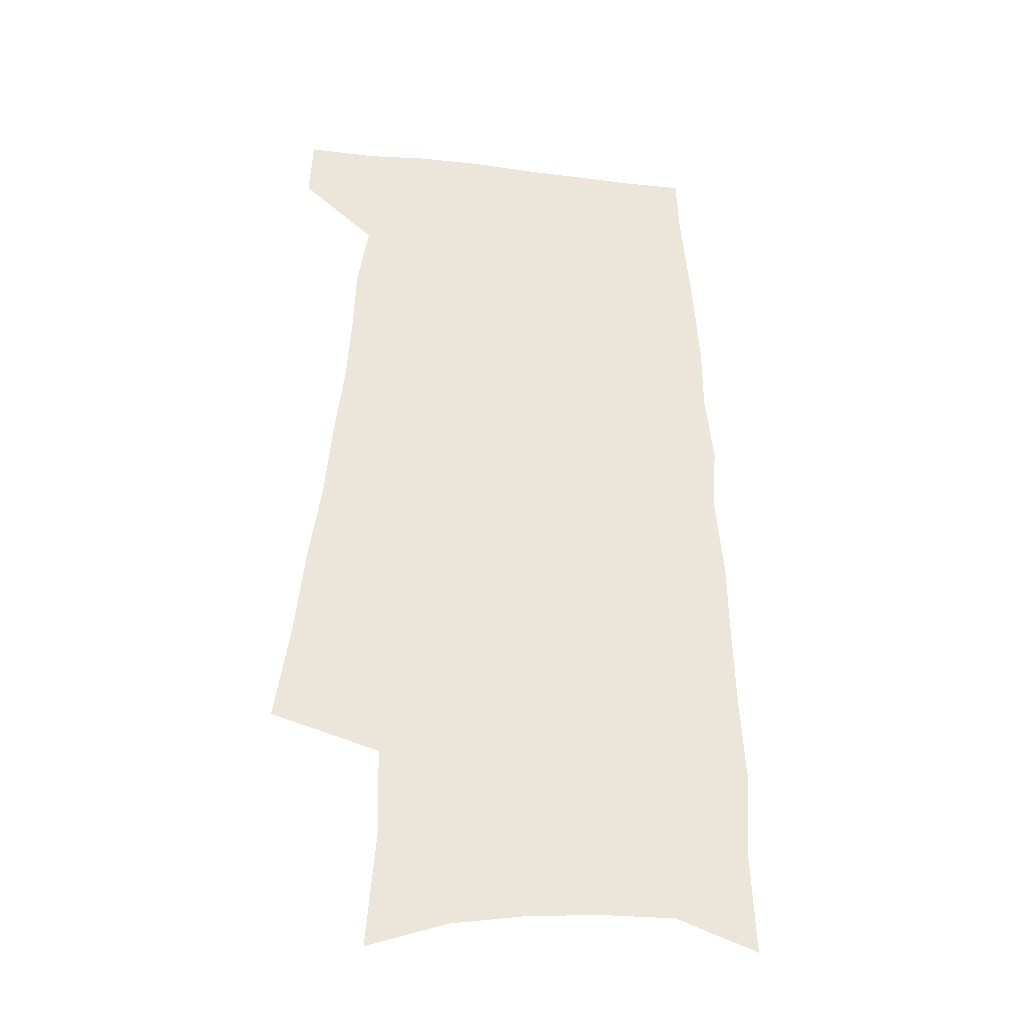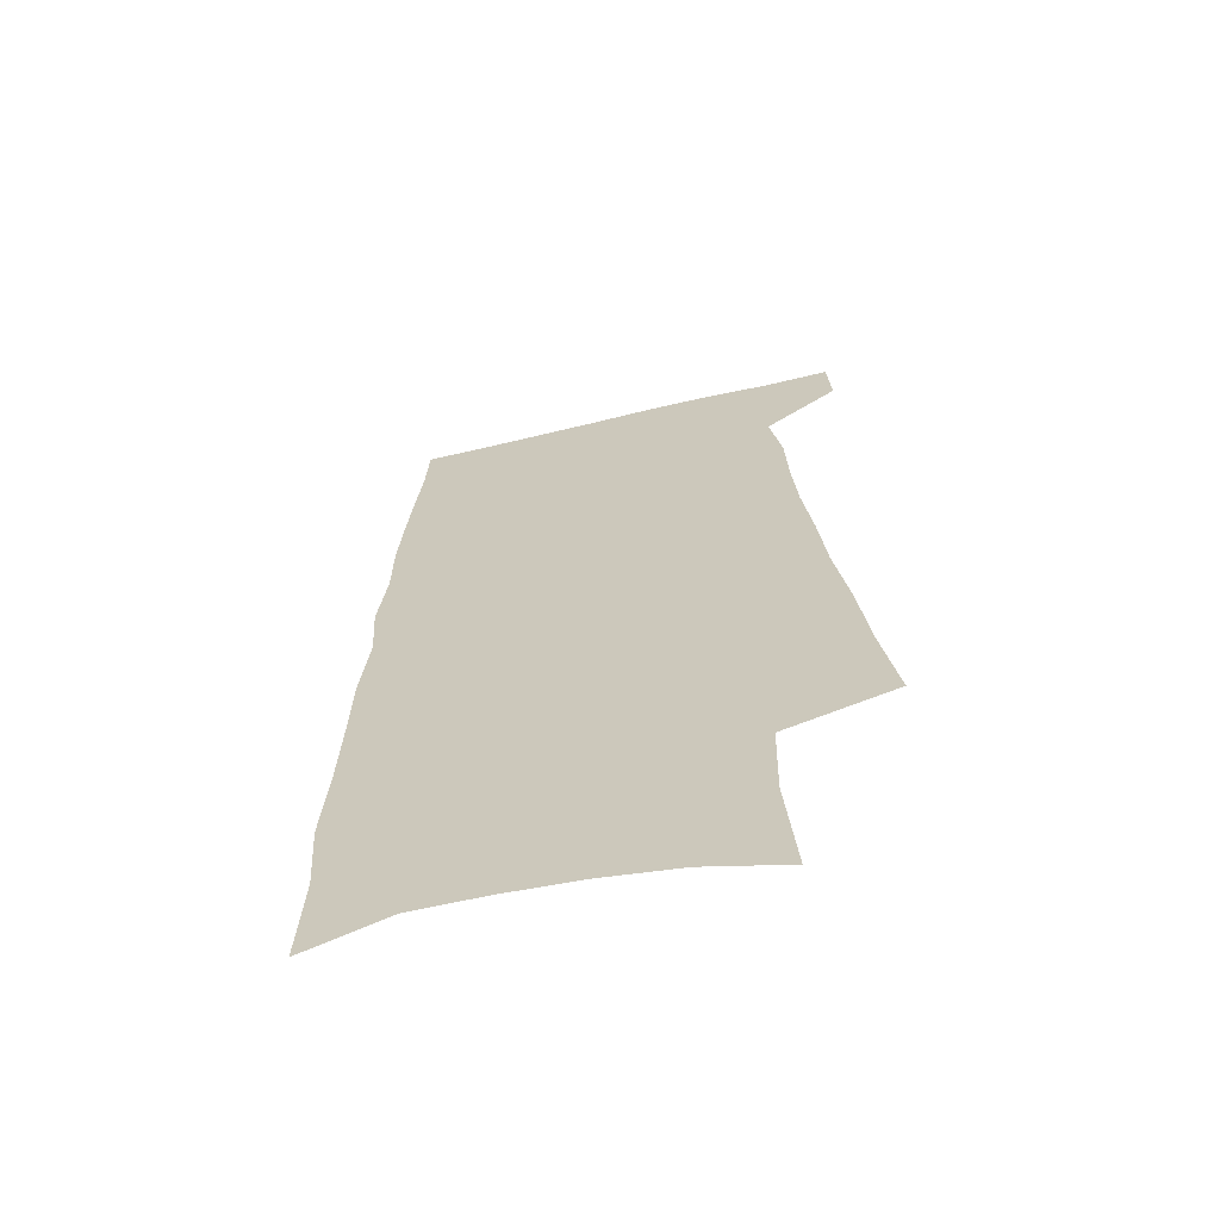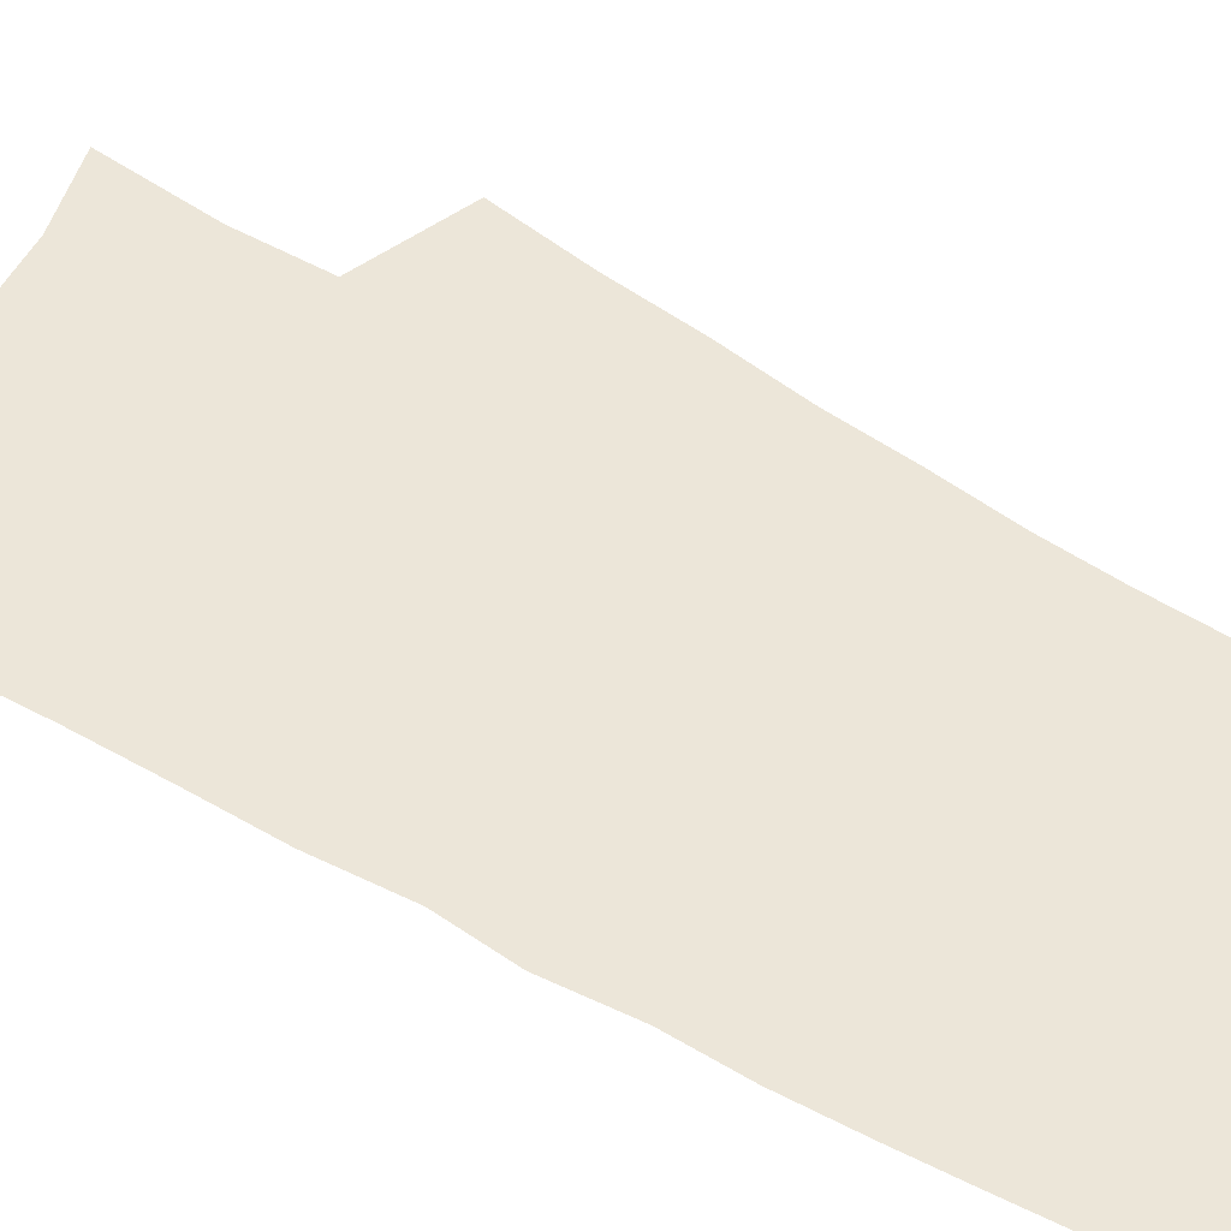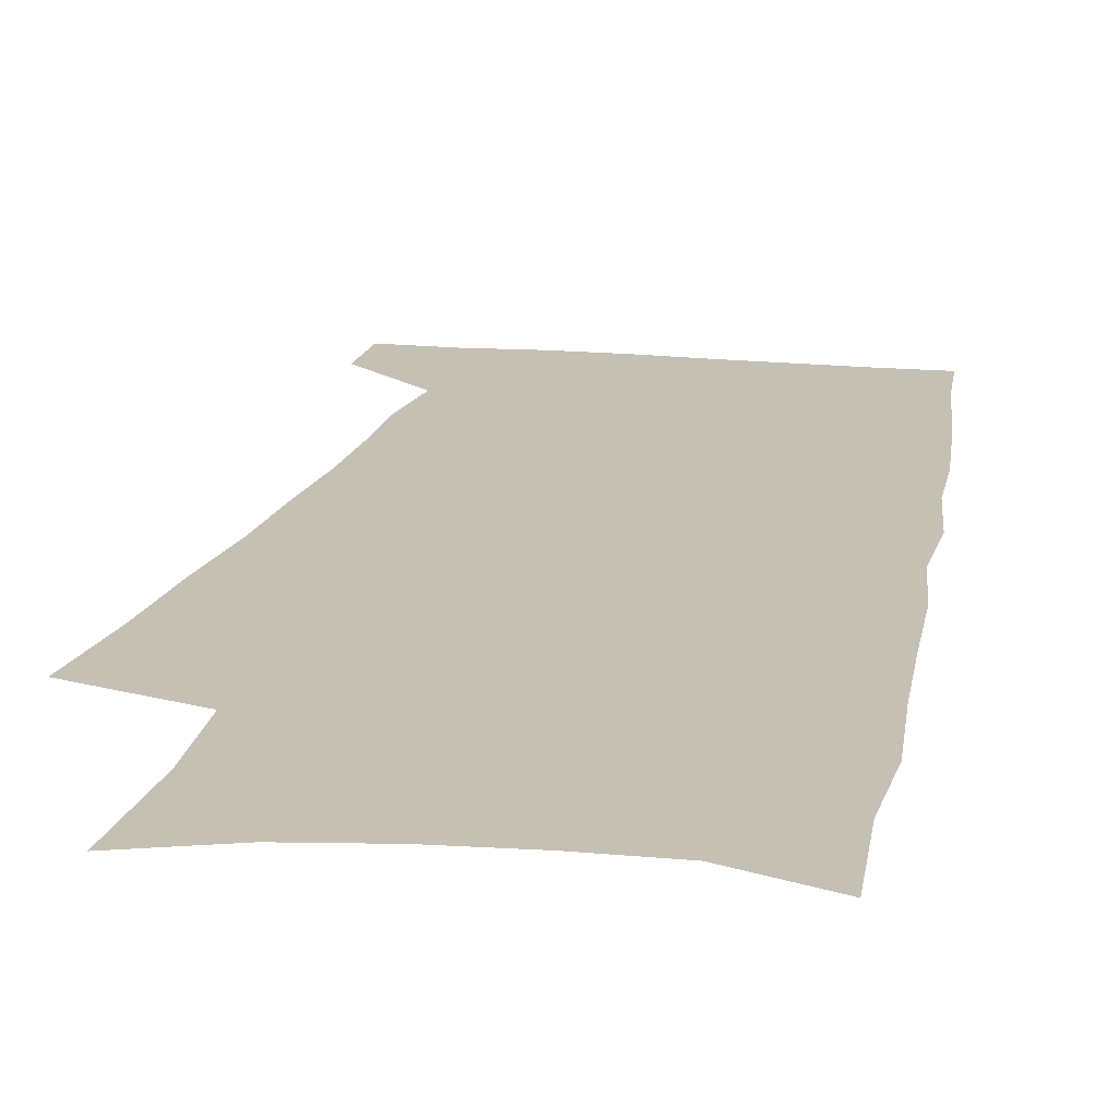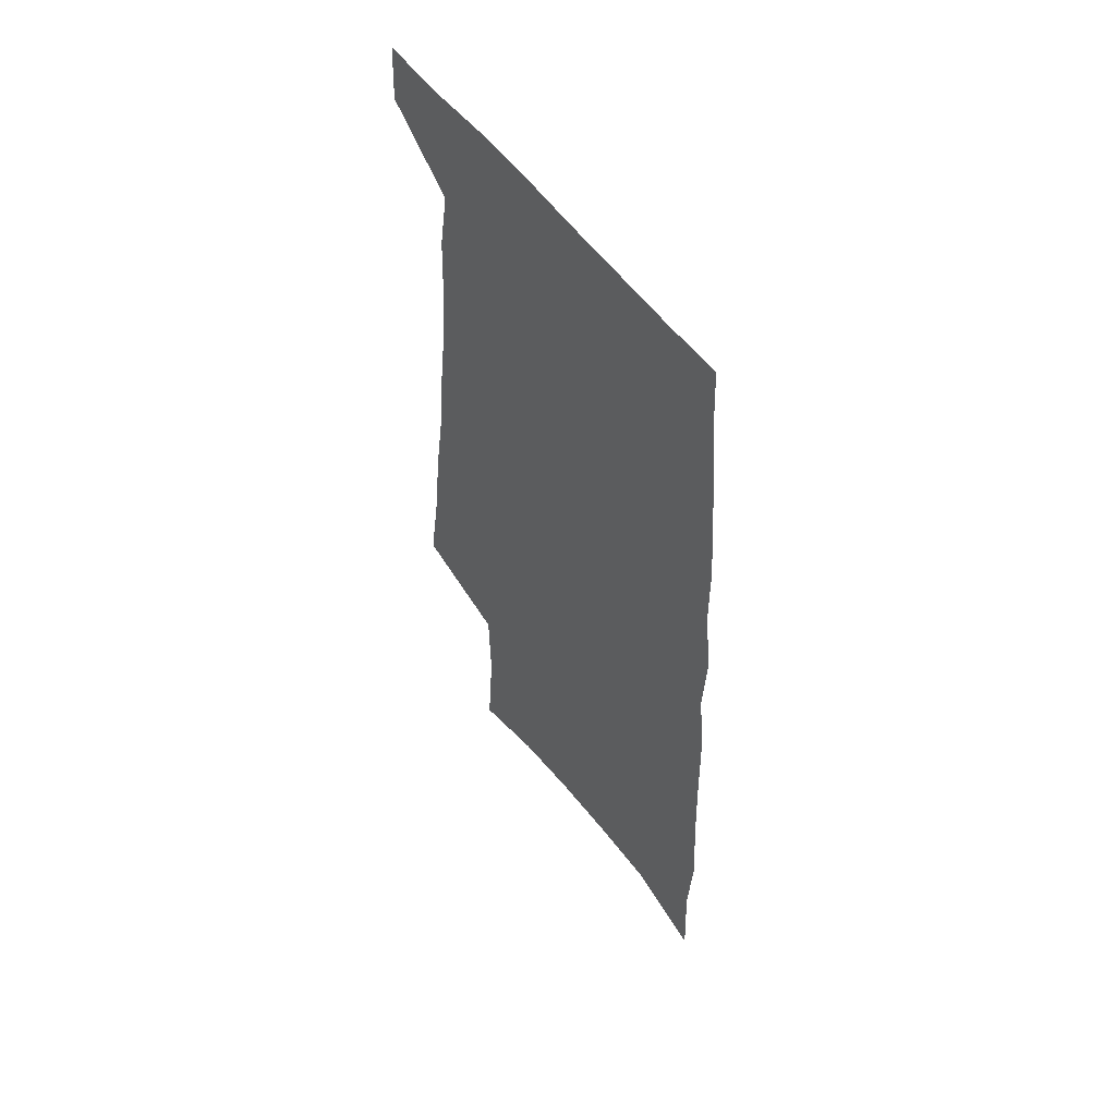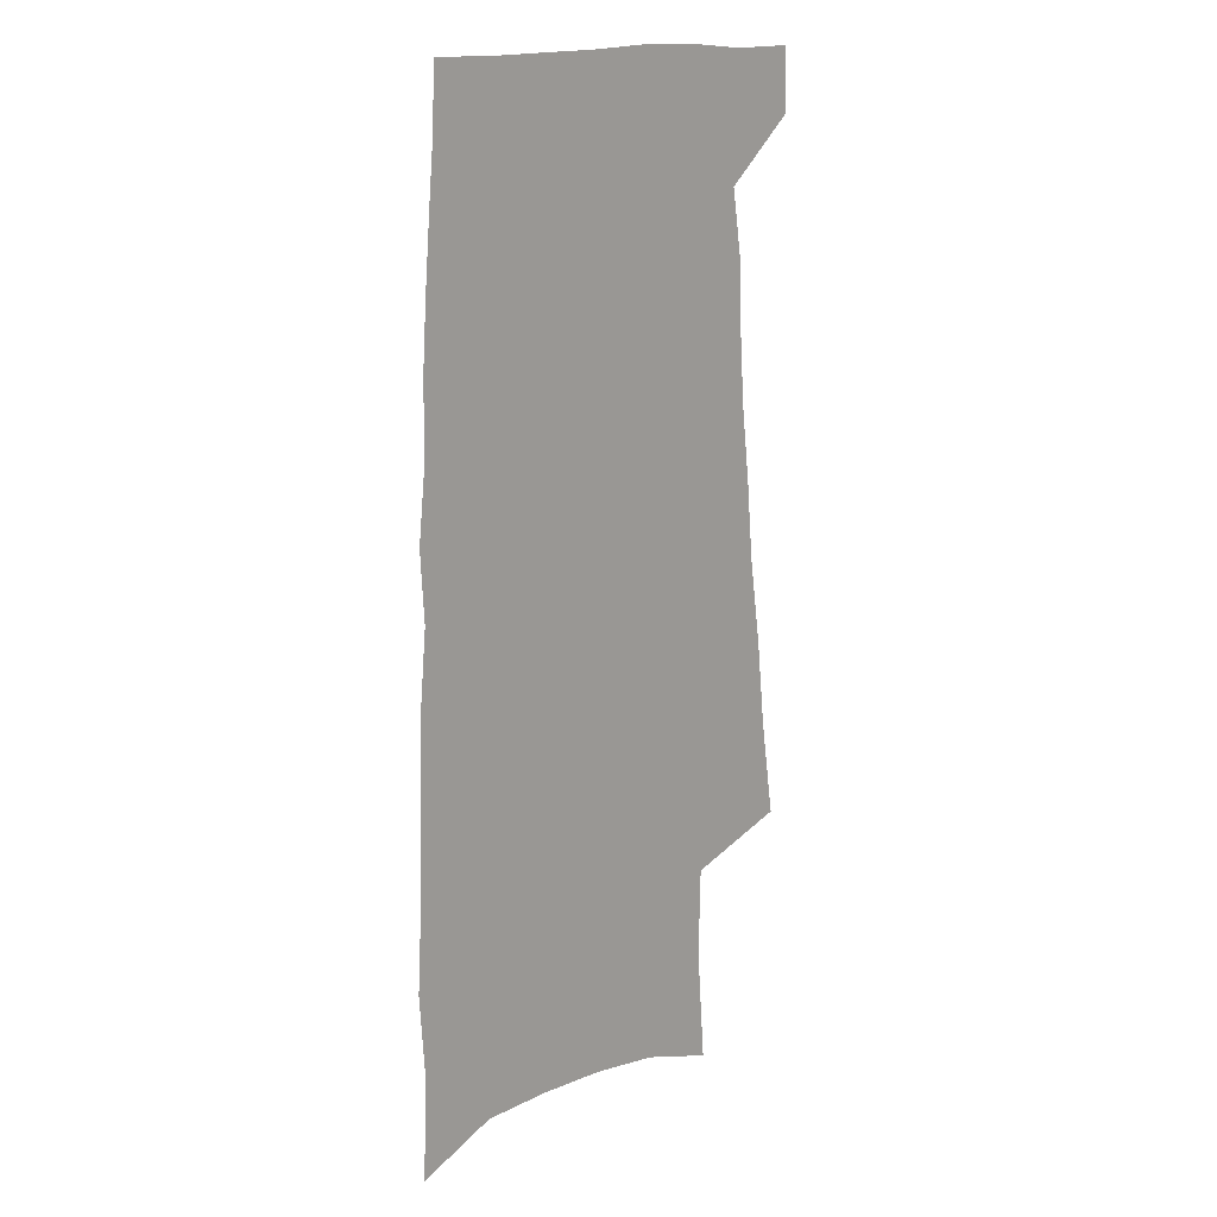
<metadata>
{"format":"obj","ext":"obj","renderer":"f3d","projection":"perspective","resolution":1024,"background":"white","views":[{"elev":-32.8,"azim":-9.5,"up":"+Y"},{"elev":-65.0,"azim":-166.5,"up":"+Y"},{"elev":48.8,"azim":124.1,"up":"+Z"},{"elev":18.3,"azim":11.1,"up":"+Z"},{"elev":56.0,"azim":53.9,"up":"+Y"},{"elev":15.8,"azim":132.7,"up":"+Y"}]}
</metadata>
<code>
v 495.6 527.6 0
v 496.8 552.7 0
v 496.1 248.9 0
v 502.2 288.1 0
v 506.2 323.3 0
v 511.4 358.2 0
v 514.3 389.6 0
v 518 420.1 0
v 520 448.4 0
v 520.9 475.2 0
v 525.3 502.6 0
v 523.9 527.8 0
v 524.1 552.5 0
v 537 154.7 0
v 540.6 200.8 0
v 539.7 236.1 0
v 544.1 274.7 0
v 546.2 308.3 0
v 545.8 338.3 0
v 548.3 370 0
v 549.6 398.9 0
v 550 426.1 0
v 550.8 452.9 0
v 552.2 478.9 0
v 552.5 503.6 0
v 552.8 527.8 0
v 549.4 554.8 0
v 569.2 165.7 0
v 573.2 214.7 0
v 574 250.2 0
v 574.9 283.6 0
v 574.7 313.9 0
v 575.7 345.5 0
v 576.9 375.8 0
v 576.4 401.9 0
v 576.7 428.7 0
v 577.7 455.5 0
v 577.8 480.2 0
v 578 504.3 0
v 578 527.7 0
v 575 555.3 0
v 599.4 170.7 0
v 601 216.7 0
v 601.8 254.6 0
v 602.1 286.7 0
v 602 317.7 0
v 601.9 346.7 0
v 602.1 376.2 0
v 602.5 404.8 0
v 602.3 430.6 0
v 602.5 456.8 0
v 602.3 481 0
v 602.5 505.1 0
v 601.9 529 0
v 601 554.4 0
v 628.9 173 0
v 628.7 218.2 0
v 628.8 253 0
v 629.2 283.9 0
v 628.2 318.4 0
v 627.9 348.5 0
v 627.5 377.4 0
v 627.3 404.8 0
v 627.2 430.7 0
v 626.7 456.7 0
v 626.4 481.4 0
v 626.1 505.4 0
v 626.1 528.9 0
v 626 554.1 0
v 658.2 173.5 0
v 657 213.8 0
v 657 247.9 0
v 657.1 280.3 0
v 656 313.5 0
v 655.1 344.7 0
v 654.1 374.5 0
v 653.6 402.3 0
v 652.6 429.6 0
v 652 455.5 0
v 651.8 480.6 0
v 651.1 505.3 0
v 650.6 529.5 0
v 650.8 553.9 0
v 690.9 161.6 0
v 689.2 201.9 0
v 691.6 234.3 0
v 689.4 270.2 0
v 688.4 303.6 0
v 687.8 335.1 0
v 684.7 367.7 0
v 686.4 395.2 0
v 683.2 424.9 0
v 683.1 451.6 0
v 681.3 478.3 0
v 679.1 504.3 0
v 676.7 529.8 0
v 675.6 554.4 0
v 691 601 0
f 11 12 1
f 1 12 2
f 12 13 2
f 16 17 3
f 3 17 4
f 17 18 4
f 4 18 5
f 18 19 5
f 5 19 6
f 19 20 6
f 6 20 7
f 20 21 7
f 7 21 8
f 21 22 8
f 8 22 9
f 22 23 9
f 9 23 10
f 23 24 10
f 10 24 11
f 24 25 11
f 11 25 12
f 25 26 12
f 12 26 13
f 26 27 13
f 14 28 15
f 28 29 15
f 15 29 16
f 29 30 16
f 16 30 17
f 30 31 17
f 17 31 18
f 31 32 18
f 18 32 19
f 32 33 19
f 19 33 20
f 33 34 20
f 20 34 21
f 34 35 21
f 21 35 22
f 35 36 22
f 22 36 23
f 36 37 23
f 23 37 24
f 37 38 24
f 24 38 25
f 38 39 25
f 25 39 26
f 39 40 26
f 26 40 27
f 40 41 27
f 28 42 29
f 42 43 29
f 29 43 30
f 43 44 30
f 30 44 31
f 44 45 31
f 31 45 32
f 45 46 32
f 32 46 33
f 46 47 33
f 33 47 34
f 47 48 34
f 34 48 35
f 48 49 35
f 35 49 36
f 49 50 36
f 36 50 37
f 50 51 37
f 37 51 38
f 51 52 38
f 38 52 39
f 52 53 39
f 39 53 40
f 53 54 40
f 40 54 41
f 54 55 41
f 42 56 43
f 56 57 43
f 43 57 44
f 57 58 44
f 44 58 45
f 58 59 45
f 45 59 46
f 59 60 46
f 46 60 47
f 60 61 47
f 47 61 48
f 61 62 48
f 48 62 49
f 62 63 49
f 49 63 50
f 63 64 50
f 50 64 51
f 64 65 51
f 51 65 52
f 65 66 52
f 52 66 53
f 66 67 53
f 53 67 54
f 67 68 54
f 54 68 55
f 68 69 55
f 56 70 57
f 70 71 57
f 57 71 58
f 71 72 58
f 58 72 59
f 72 73 59
f 59 73 60
f 73 74 60
f 60 74 61
f 74 75 61
f 61 75 62
f 75 76 62
f 62 76 63
f 76 77 63
f 63 77 64
f 77 78 64
f 64 78 65
f 78 79 65
f 65 79 66
f 79 80 66
f 66 80 67
f 80 81 67
f 67 81 68
f 81 82 68
f 68 82 69
f 82 83 69
f 70 84 71
f 84 85 71
f 71 85 72
f 85 86 72
f 72 86 73
f 86 87 73
f 73 87 74
f 87 88 74
f 74 88 75
f 88 89 75
f 75 89 76
f 89 90 76
f 76 90 77
f 90 91 77
f 77 91 78
f 91 92 78
f 78 92 79
f 92 93 79
f 79 93 80
f 93 94 80
f 80 94 81
f 94 95 81
f 81 95 82
f 95 96 82
f 82 96 83
f 96 97 83

</code>
